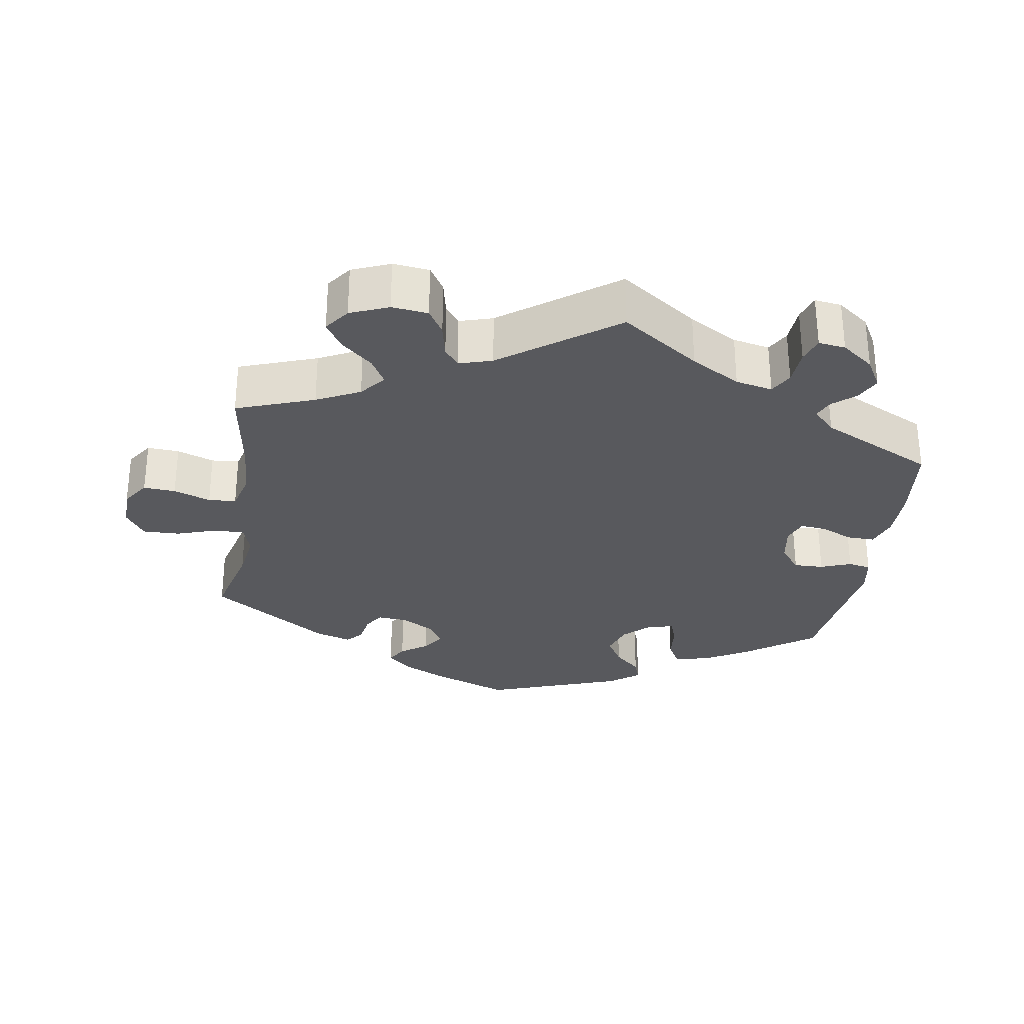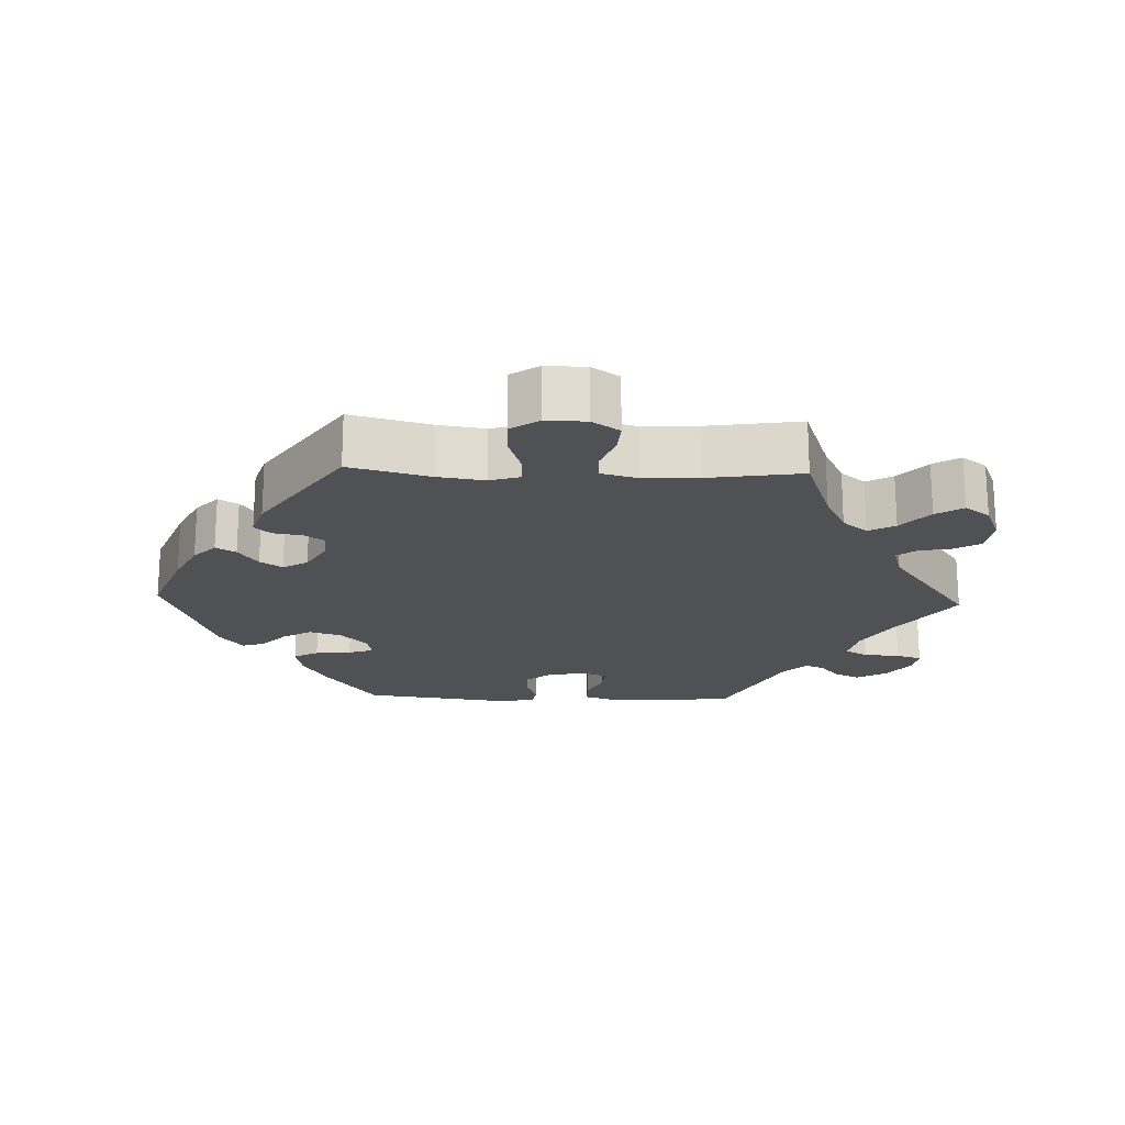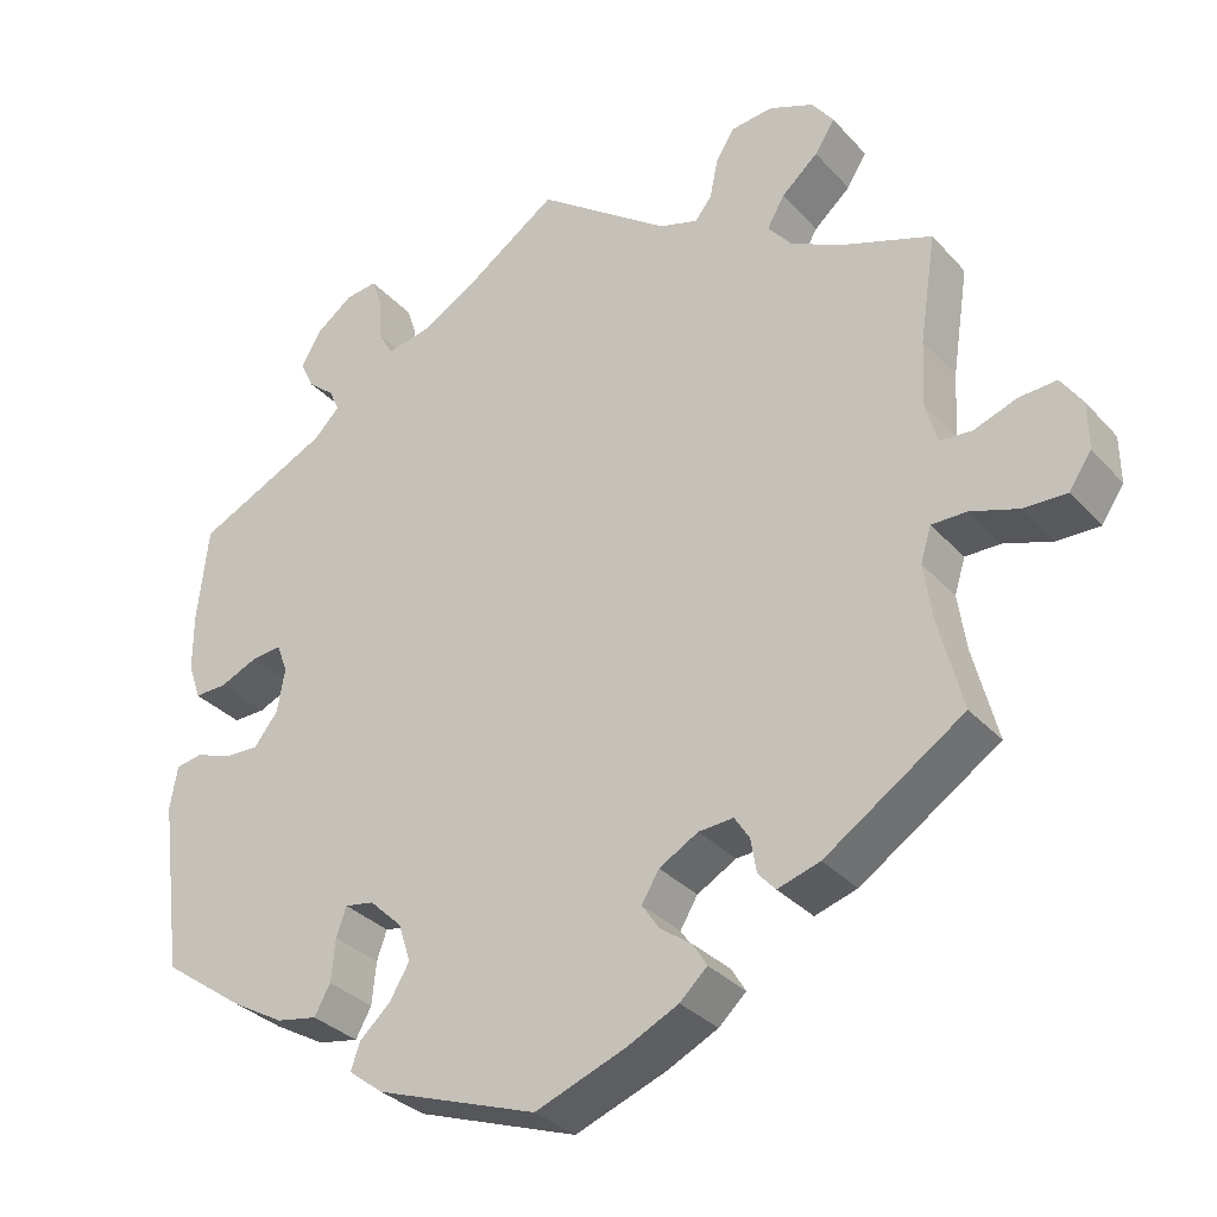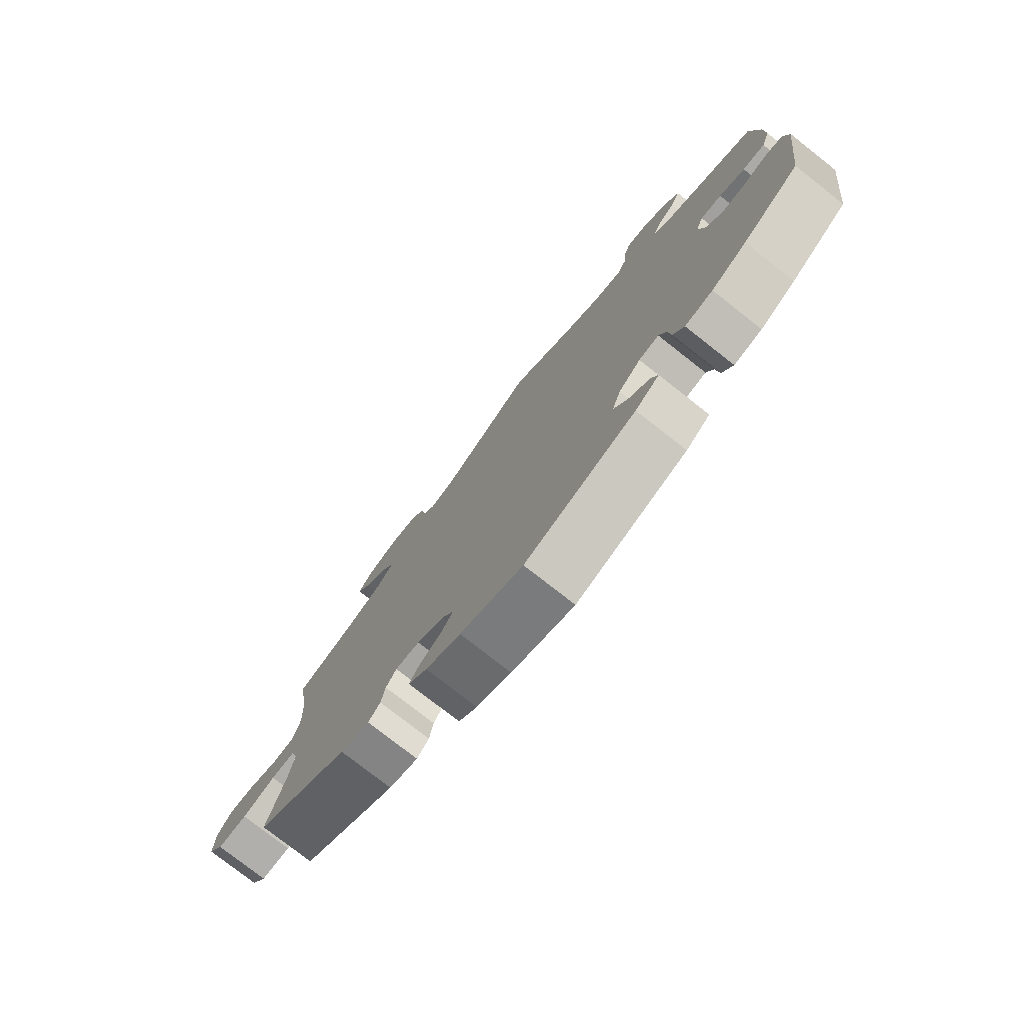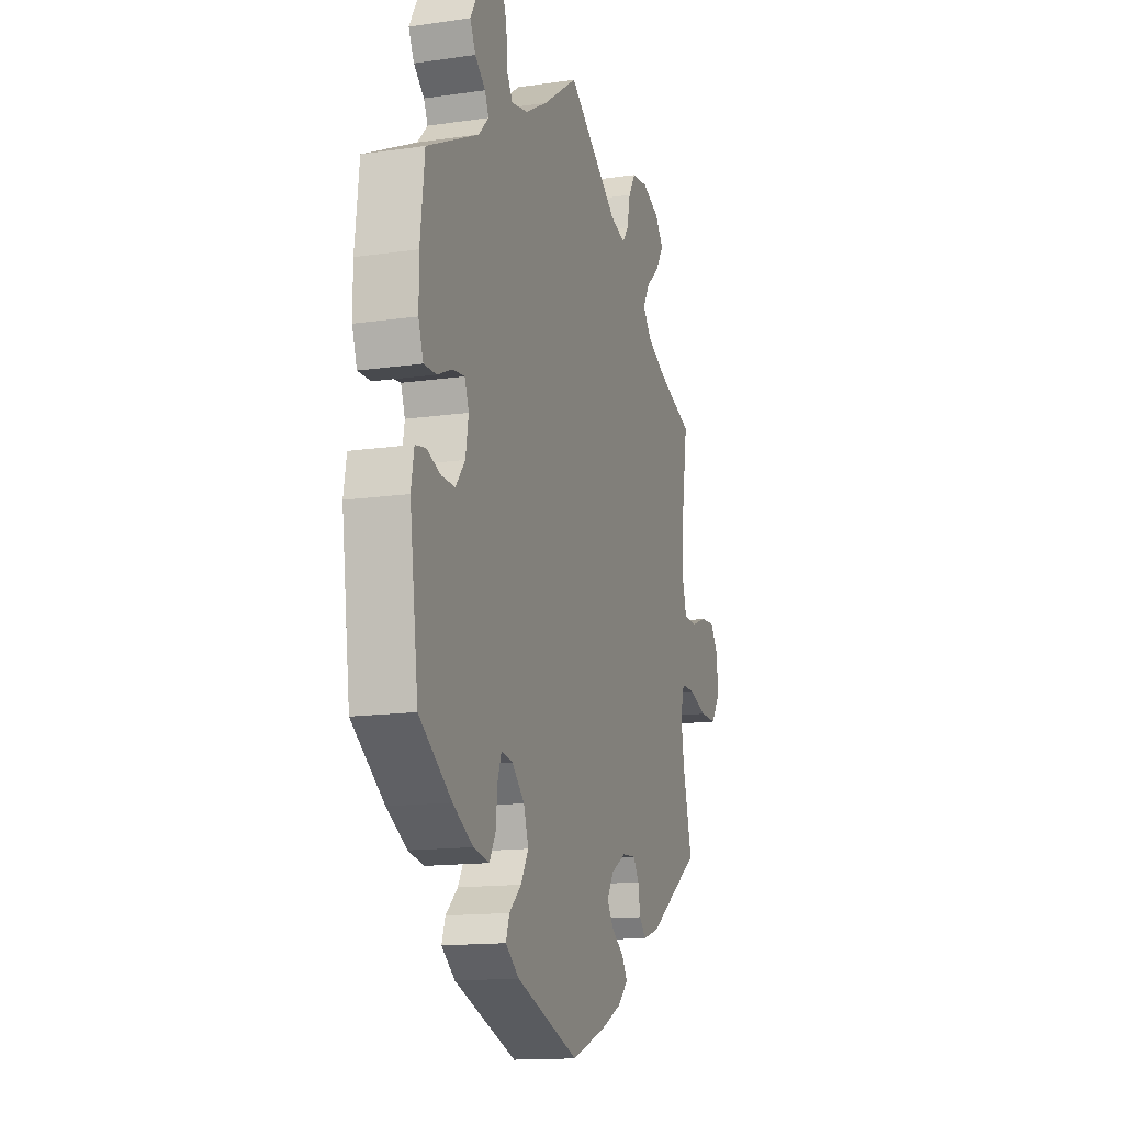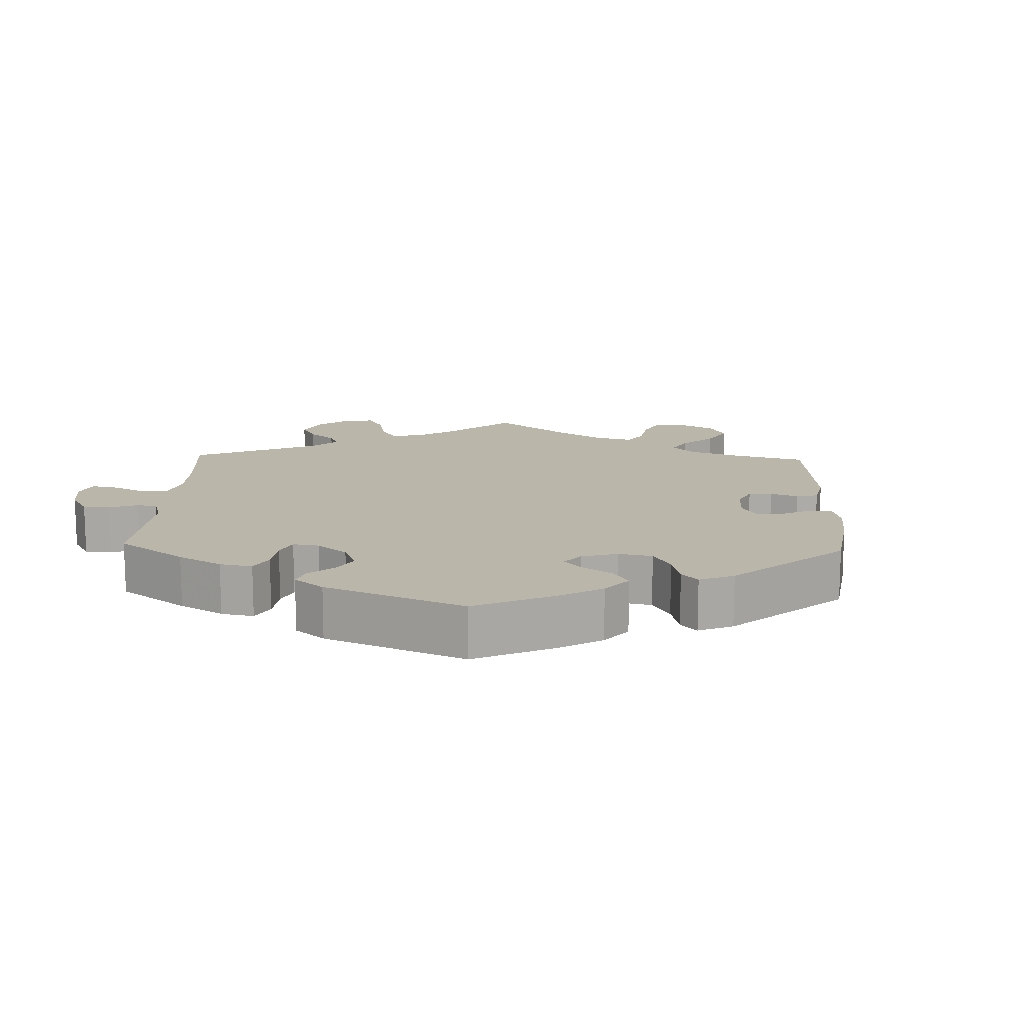
<metadata>
{"format":"obj","ext":"obj","renderer":"f3d","projection":"perspective","resolution":1024,"background":"white","views":[{"elev":-29.9,"azim":-8.8,"up":"+Y"},{"elev":-19.6,"azim":-92.2,"up":"+Y"},{"elev":-32.2,"azim":-145.5,"up":"+Z"},{"elev":-77.4,"azim":51.9,"up":"+Z"},{"elev":-14.4,"azim":107.6,"up":"+Z"},{"elev":14.0,"azim":122.1,"up":"+Y"}]}
</metadata>
<code>
v 0.513 0.07 0.175
v 0.513 0.07 0.105
v 0.498 0.07 0.061
v 0.459 0.07 0.062
v 0.414 0.07 0.082
v 0.377 0.07 0.086
v 0.364 0.07 0.051
v 0.373 0.07 -0.002
v 0.402 0.07 -0.039
v 0.444 0.07 -0.038
v 0.487 0.07 -0.022
v 0.519 0.07 -0.028
v 0.528 0.07 -0.08
v 0.501 0.07 -0.288
v 0.401 0.07 -0.359
v 0.339 0.07 -0.394
v 0.29 0.07 -0.403
v 0.271 0.07 -0.368
v 0.266 0.07 -0.317
v 0.254 0.07 -0.282
v 0.219 0.07 -0.288
v 0.18 0.07 -0.325
v 0.165 0.07 -0.371
v 0.189 0.07 -0.412
v 0.226 0.07 -0.446
v 0.237 0.07 -0.478
v 0.195 0.07 -0.51
v 0.001 0.07 -0.578
v -0.109 0.07 -0.536
v -0.17 0.07 -0.506
v -0.203 0.07 -0.475
v -0.186 0.07 -0.447
v -0.148 0.07 -0.42
v -0.127 0.07 -0.389
v -0.148 0.07 -0.354
v -0.195 0.07 -0.327
v -0.237 0.07 -0.324
v -0.255 0.07 -0.352
v -0.262 0.07 -0.393
v -0.283 0.07 -0.416
v -0.334 0.07 -0.4
v -0.501 0.07 -0.288
v -0.472 0.07 -0.176
v -0.462 0.07 -0.109
v -0.475 0.07 -0.067
v -0.517 0.07 -0.067
v -0.575 0.07 -0.086
v -0.627 0.07 -0.087
v -0.654 0.07 -0.047
v -0.653 0.07 0.01
v -0.627 0.07 0.048
v -0.582 0.07 0.045
v -0.53 0.07 0.026
v -0.491 0.07 0.029
v -0.477 0.07 0.08
v -0.481 0.07 0.158
v -0.501 0.07 0.289
v -0.391 0.07 0.328
v -0.33 0.07 0.358
v -0.301 0.07 0.393
v -0.322 0.07 0.43
v -0.366 0.07 0.469
v -0.39 0.07 0.507
v -0.364 0.07 0.542
v -0.31 0.07 0.564
v -0.259 0.07 0.558
v -0.237 0.07 0.522
v -0.227 0.07 0.474
v -0.207 0.07 0.448
v -0.16 0.07 0.462
v 0 0.07 0.578
v 0.109 0.07 0.502
v 0.178 0.07 0.462
v 0.23 0.07 0.451
v 0.248 0.07 0.483
v 0.251 0.07 0.534
v 0.263 0.07 0.57
v 0.301 0.07 0.565
v 0.346 0.07 0.531
v 0.37 0.07 0.489
v 0.353 0.07 0.454
v 0.321 0.07 0.427
v 0.309 0.07 0.4
v 0.34 0.07 0.368
v 0.5 0.07 0.29
v 0.513 0 0.175
v 0.513 0 0.105
v 0.498 0 0.061
v 0.459 0 0.062
v 0.414 0 0.082
v 0.377 0 0.086
v 0.364 0 0.051
v 0.373 0 -0.002
v 0.402 0 -0.039
v 0.444 0 -0.038
v 0.487 0 -0.022
v 0.519 0 -0.028
v 0.528 0 -0.08
v 0.501 0 -0.288
v 0.401 0 -0.359
v 0.339 0 -0.394
v 0.29 0 -0.403
v 0.271 0 -0.368
v 0.266 0 -0.317
v 0.254 0 -0.282
v 0.219 0 -0.288
v 0.18 0 -0.325
v 0.165 0 -0.371
v 0.189 0 -0.412
v 0.226 0 -0.446
v 0.237 0 -0.478
v 0.195 0 -0.51
v 0.001 0 -0.578
v -0.109 0 -0.536
v -0.17 0 -0.506
v -0.203 0 -0.475
v -0.186 0 -0.447
v -0.148 0 -0.42
v -0.127 0 -0.389
v -0.148 0 -0.354
v -0.195 0 -0.327
v -0.237 0 -0.324
v -0.255 0 -0.352
v -0.262 0 -0.393
v -0.283 0 -0.416
v -0.334 0 -0.4
v -0.501 0 -0.288
v -0.472 0 -0.176
v -0.462 0 -0.109
v -0.475 0 -0.067
v -0.517 0 -0.067
v -0.575 0 -0.086
v -0.627 0 -0.087
v -0.654 0 -0.047
v -0.653 0 0.01
v -0.627 0 0.048
v -0.582 0 0.045
v -0.53 0 0.026
v -0.491 0 0.029
v -0.477 0 0.08
v -0.481 0 0.158
v -0.501 0 0.289
v -0.391 0 0.328
v -0.33 0 0.358
v -0.301 0 0.393
v -0.322 0 0.43
v -0.366 0 0.469
v -0.39 0 0.507
v -0.364 0 0.542
v -0.31 0 0.564
v -0.259 0 0.558
v -0.237 0 0.522
v -0.227 0 0.474
v -0.207 0 0.448
v -0.16 0 0.462
v 0 0 0.578
v 0.109 0 0.502
v 0.178 0 0.462
v 0.23 0 0.451
v 0.248 0 0.483
v 0.251 0 0.534
v 0.263 0 0.57
v 0.301 0 0.565
v 0.346 0 0.531
v 0.37 0 0.489
v 0.353 0 0.454
v 0.321 0 0.427
v 0.309 0 0.4
v 0.34 0 0.368
v 0.5 0 0.29
f 84 85 1 2
f 83 84 2 3
f 79 80 81 82
f 79 82 83
f 78 79 83
f 75 76 77 78
f 74 75 78 83
f 73 74 83 3
f 70 71 72
f 69 70 72 73
f 65 66 67 68
f 65 68 69
f 64 65 69
f 61 62 63 64
f 60 61 64 69
f 59 60 69 73
f 56 57 58
f 55 56 58 59
f 54 55 59 73
f 50 51 52 53
f 50 53 54
f 49 50 54
f 46 47 48 49
f 45 46 49 54
f 44 45 54 73
f 40 41 42 43
f 38 39 40 43
f 37 38 43 44
f 36 37 44 73
f 30 31 32 33
f 30 33 34
f 29 30 34
f 28 29 34
f 27 28 34 35
f 24 25 26 27
f 23 24 27 35
f 16 17 18 19
f 16 19 20
f 15 16 20
f 14 15 20
f 13 14 20
f 10 11 12 13
f 9 10 13 20
f 8 9 20 21
f 73 3 4 5
f 73 5 6
f 36 73 6 7
f 22 23 35 36
f 21 22 36
f 7 8 21 36
f 87 86 170 169
f 88 87 169 168
f 167 166 165 164
f 168 167 164
f 168 164 163
f 163 162 161 160
f 168 163 160 159
f 88 168 159 158
f 157 156 155
f 158 157 155 154
f 153 152 151 150
f 154 153 150
f 154 150 149
f 149 148 147 146
f 154 149 146 145
f 158 154 145 144
f 143 142 141
f 144 143 141 140
f 158 144 140 139
f 138 137 136 135
f 139 138 135
f 139 135 134
f 134 133 132 131
f 139 134 131 130
f 158 139 130 129
f 128 127 126 125
f 128 125 124 123
f 129 128 123 122
f 158 129 122 121
f 118 117 116 115
f 119 118 115
f 119 115 114
f 119 114 113
f 120 119 113 112
f 112 111 110 109
f 120 112 109 108
f 104 103 102 101
f 105 104 101
f 105 101 100
f 105 100 99
f 105 99 98
f 98 97 96 95
f 105 98 95 94
f 106 105 94 93
f 90 89 88 158
f 91 90 158
f 92 91 158 121
f 121 120 108 107
f 121 107 106
f 121 106 93 92
f 1 86 87 2
f 2 87 88 3
f 3 88 89 4
f 4 89 90 5
f 5 90 91 6
f 6 91 92 7
f 7 92 93 8
f 8 93 94 9
f 9 94 95 10
f 10 95 96 11
f 11 96 97 12
f 12 97 98 13
f 13 98 99 14
f 14 99 100 15
f 15 100 101 16
f 16 101 102 17
f 17 102 103 18
f 18 103 104 19
f 19 104 105 20
f 20 105 106 21
f 21 106 107 22
f 22 107 108 23
f 23 108 109 24
f 24 109 110 25
f 25 110 111 26
f 26 111 112 27
f 27 112 113 28
f 28 113 114 29
f 29 114 115 30
f 30 115 116 31
f 31 116 117 32
f 32 117 118 33
f 33 118 119 34
f 34 119 120 35
f 35 120 121 36
f 36 121 122 37
f 37 122 123 38
f 38 123 124 39
f 39 124 125 40
f 40 125 126 41
f 41 126 127 42
f 42 127 128 43
f 43 128 129 44
f 44 129 130 45
f 45 130 131 46
f 46 131 132 47
f 47 132 133 48
f 48 133 134 49
f 49 134 135 50
f 50 135 136 51
f 51 136 137 52
f 52 137 138 53
f 53 138 139 54
f 54 139 140 55
f 55 140 141 56
f 56 141 142 57
f 57 142 143 58
f 58 143 144 59
f 59 144 145 60
f 60 145 146 61
f 61 146 147 62
f 62 147 148 63
f 63 148 149 64
f 64 149 150 65
f 65 150 151 66
f 66 151 152 67
f 67 152 153 68
f 68 153 154 69
f 69 154 155 70
f 70 155 156 71
f 71 156 157 72
f 72 157 158 73
f 73 158 159 74
f 74 159 160 75
f 75 160 161 76
f 76 161 162 77
f 77 162 163 78
f 78 163 164 79
f 79 164 165 80
f 80 165 166 81
f 81 166 167 82
f 82 167 168 83
f 83 168 169 84
f 84 169 170 85
f 85 170 86 1

</code>
